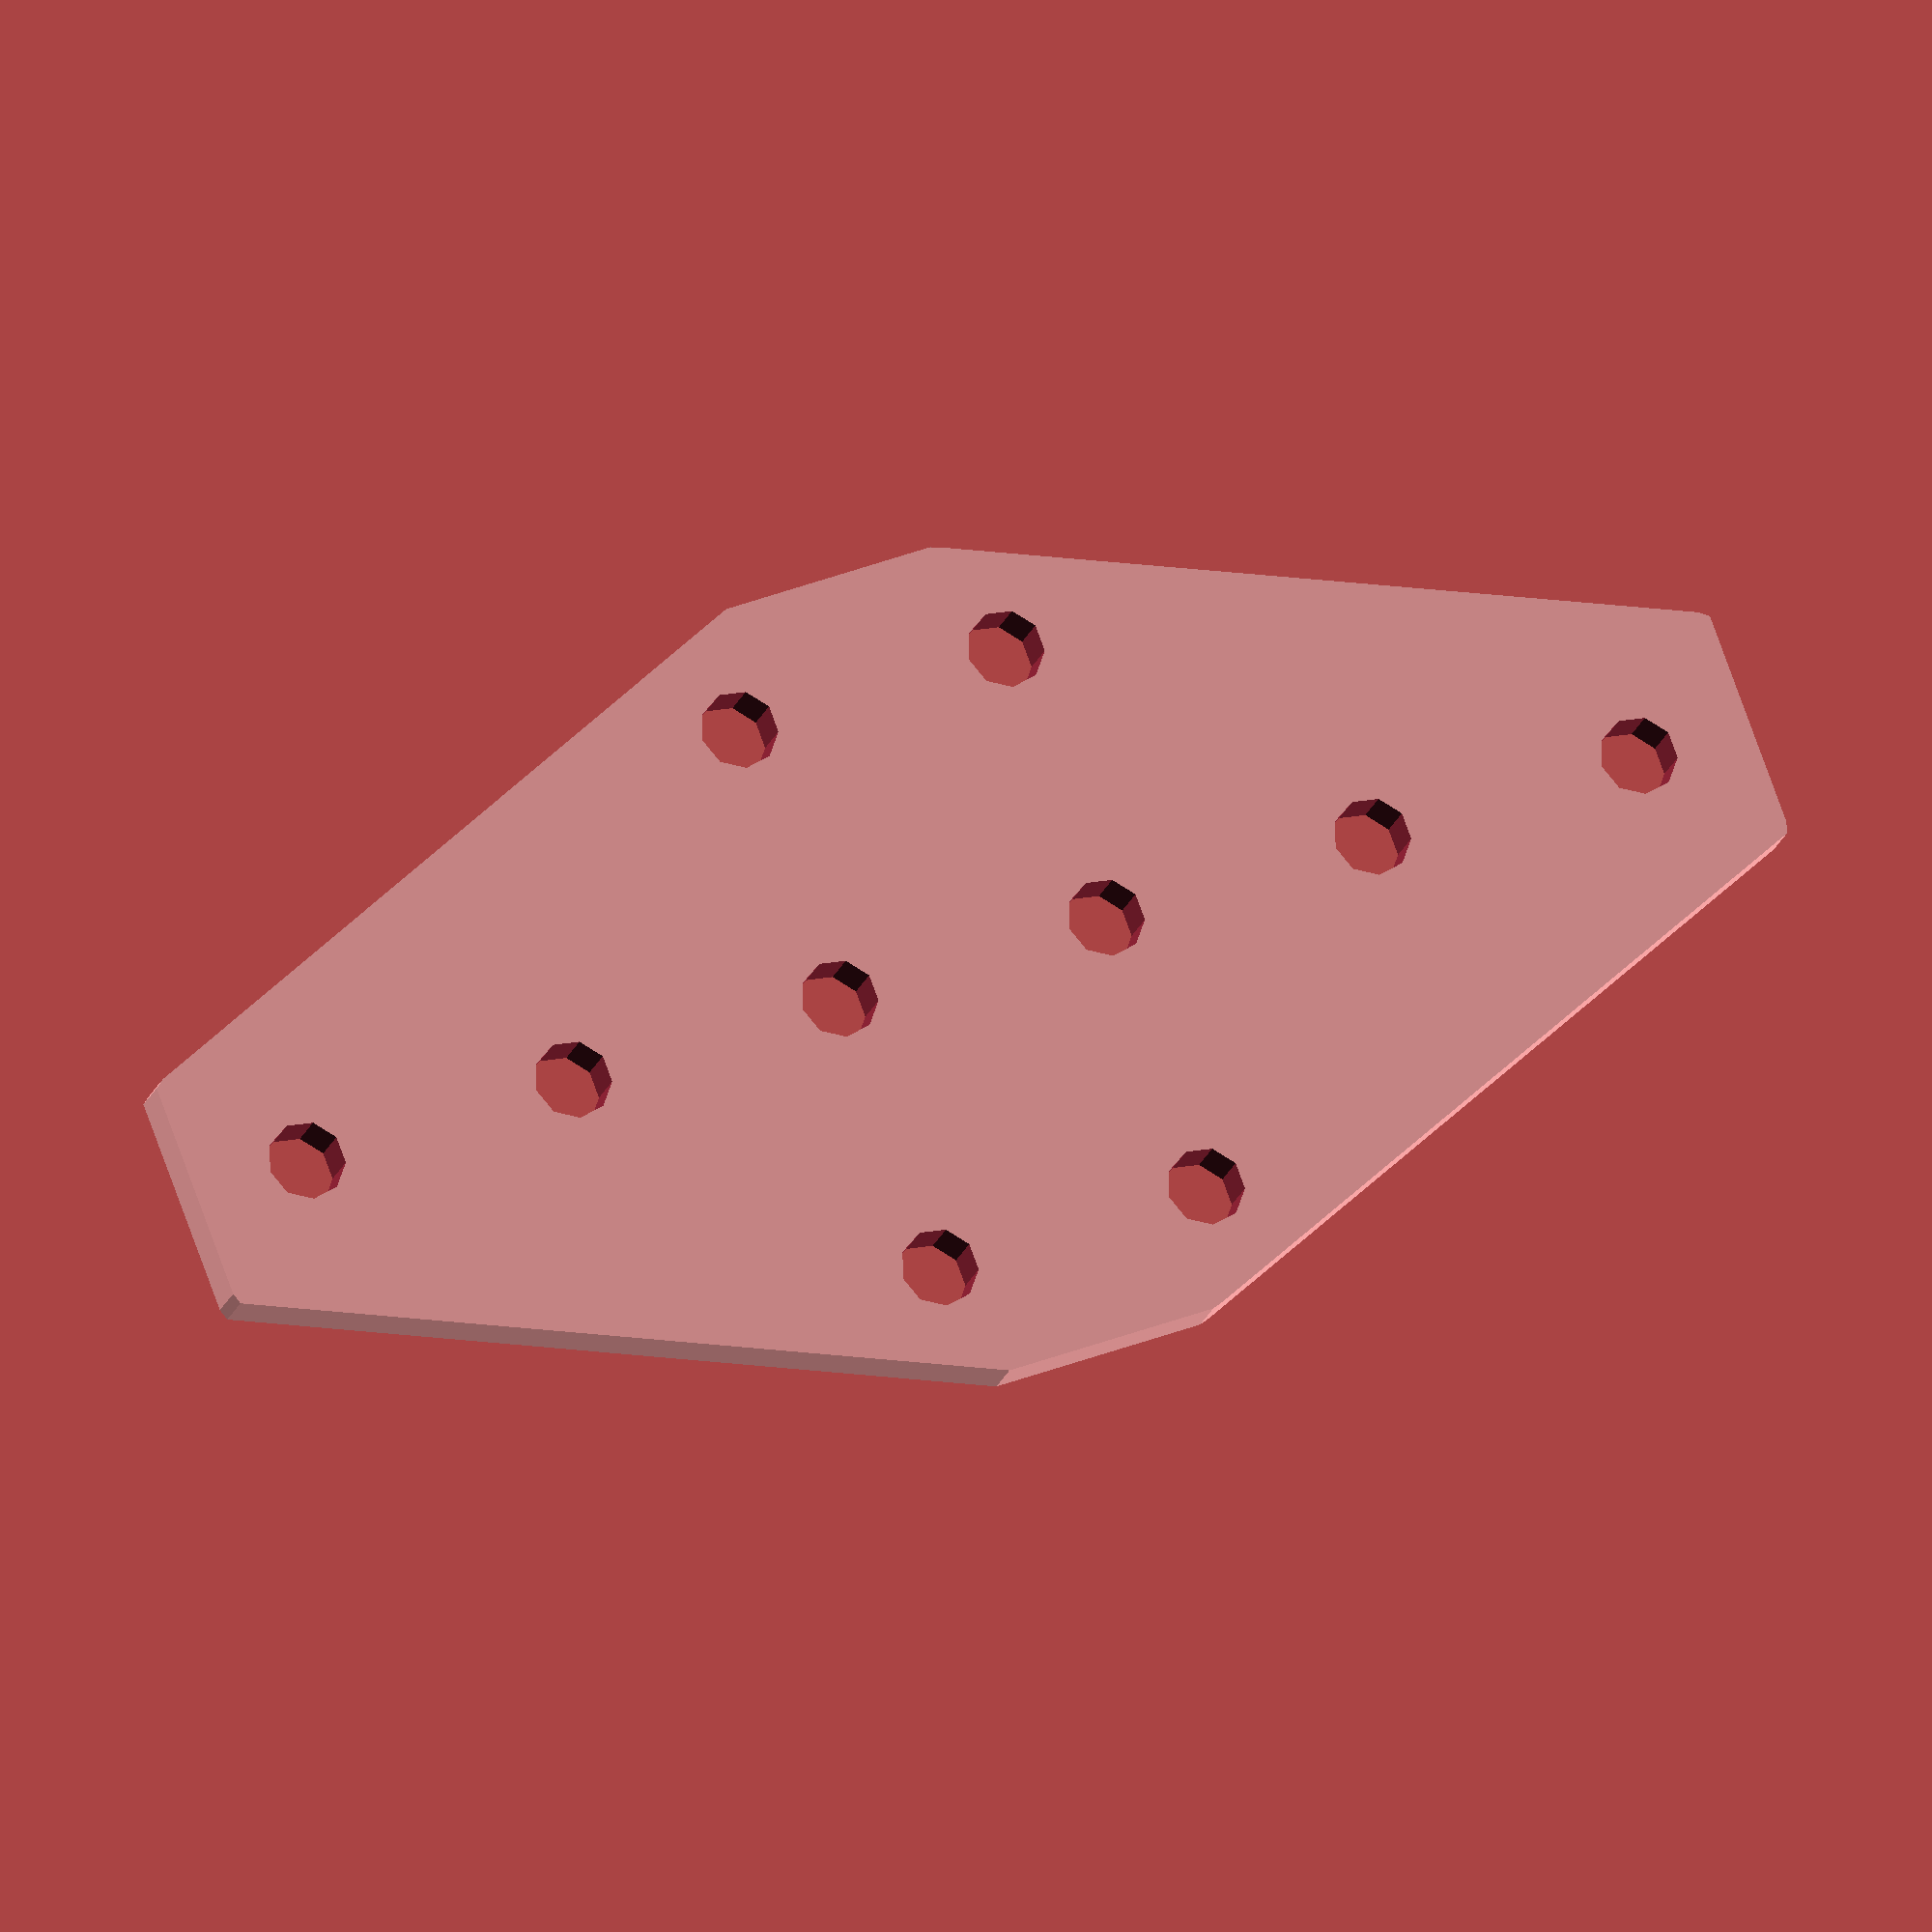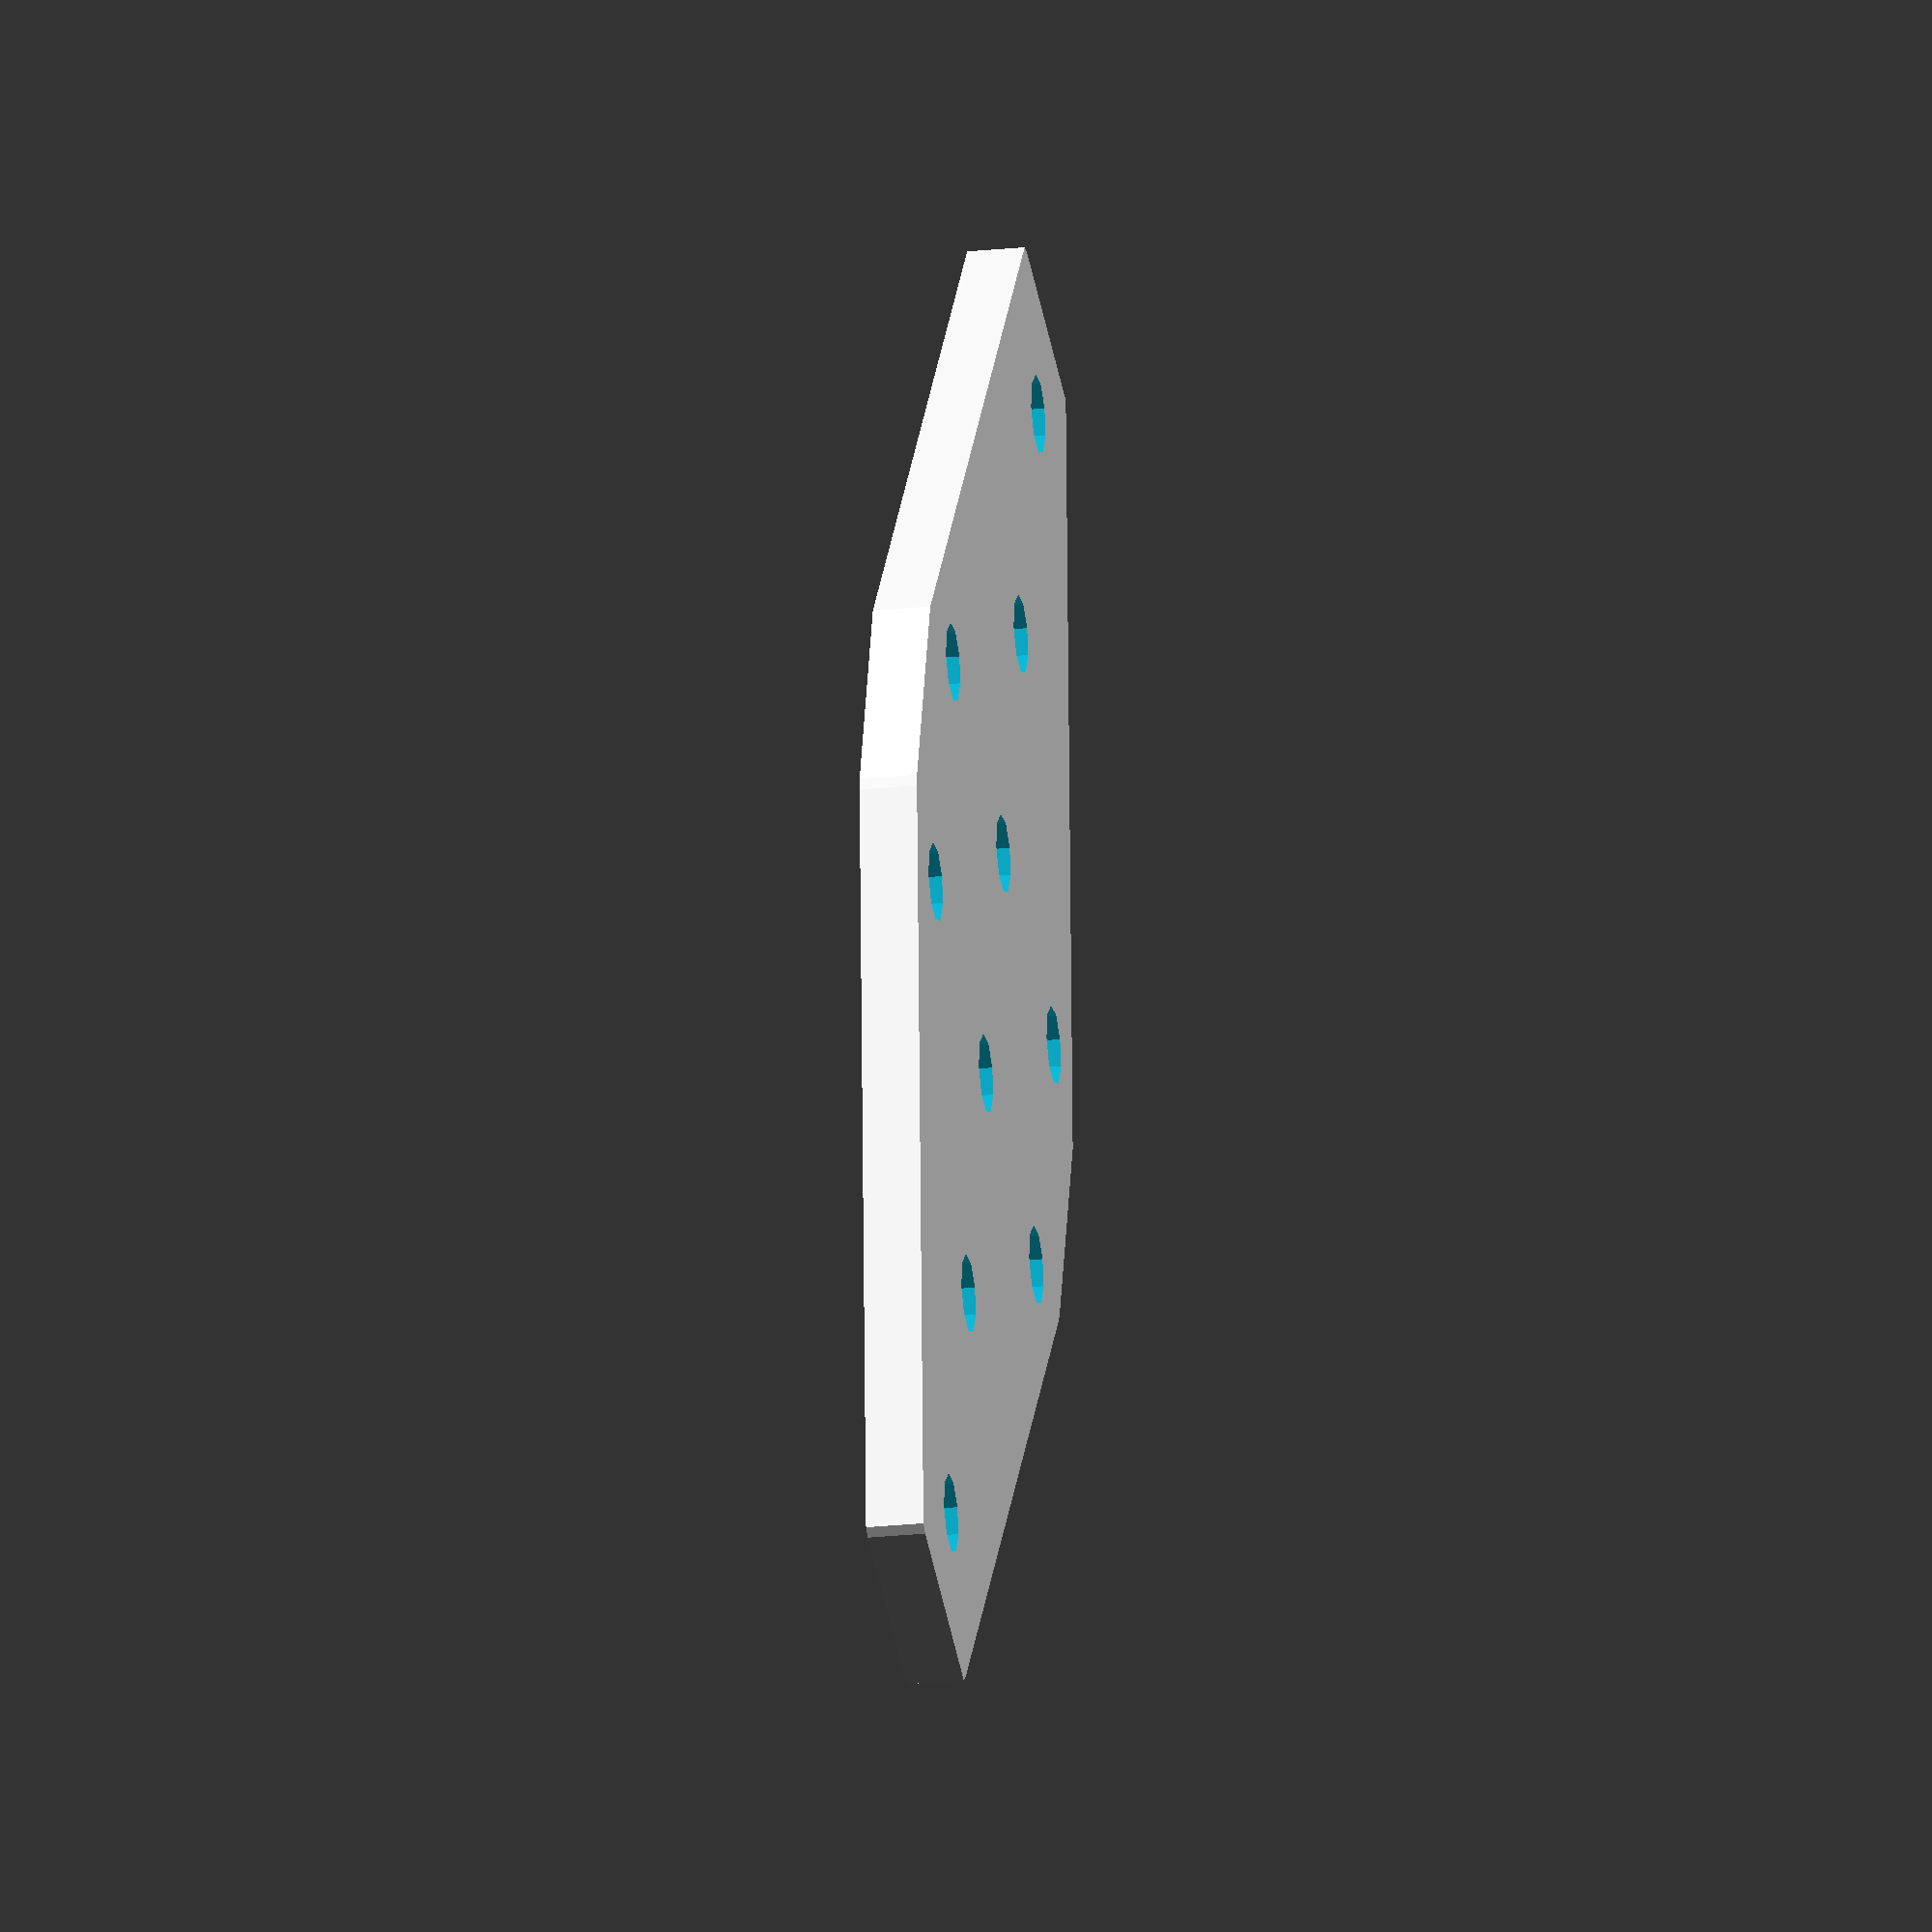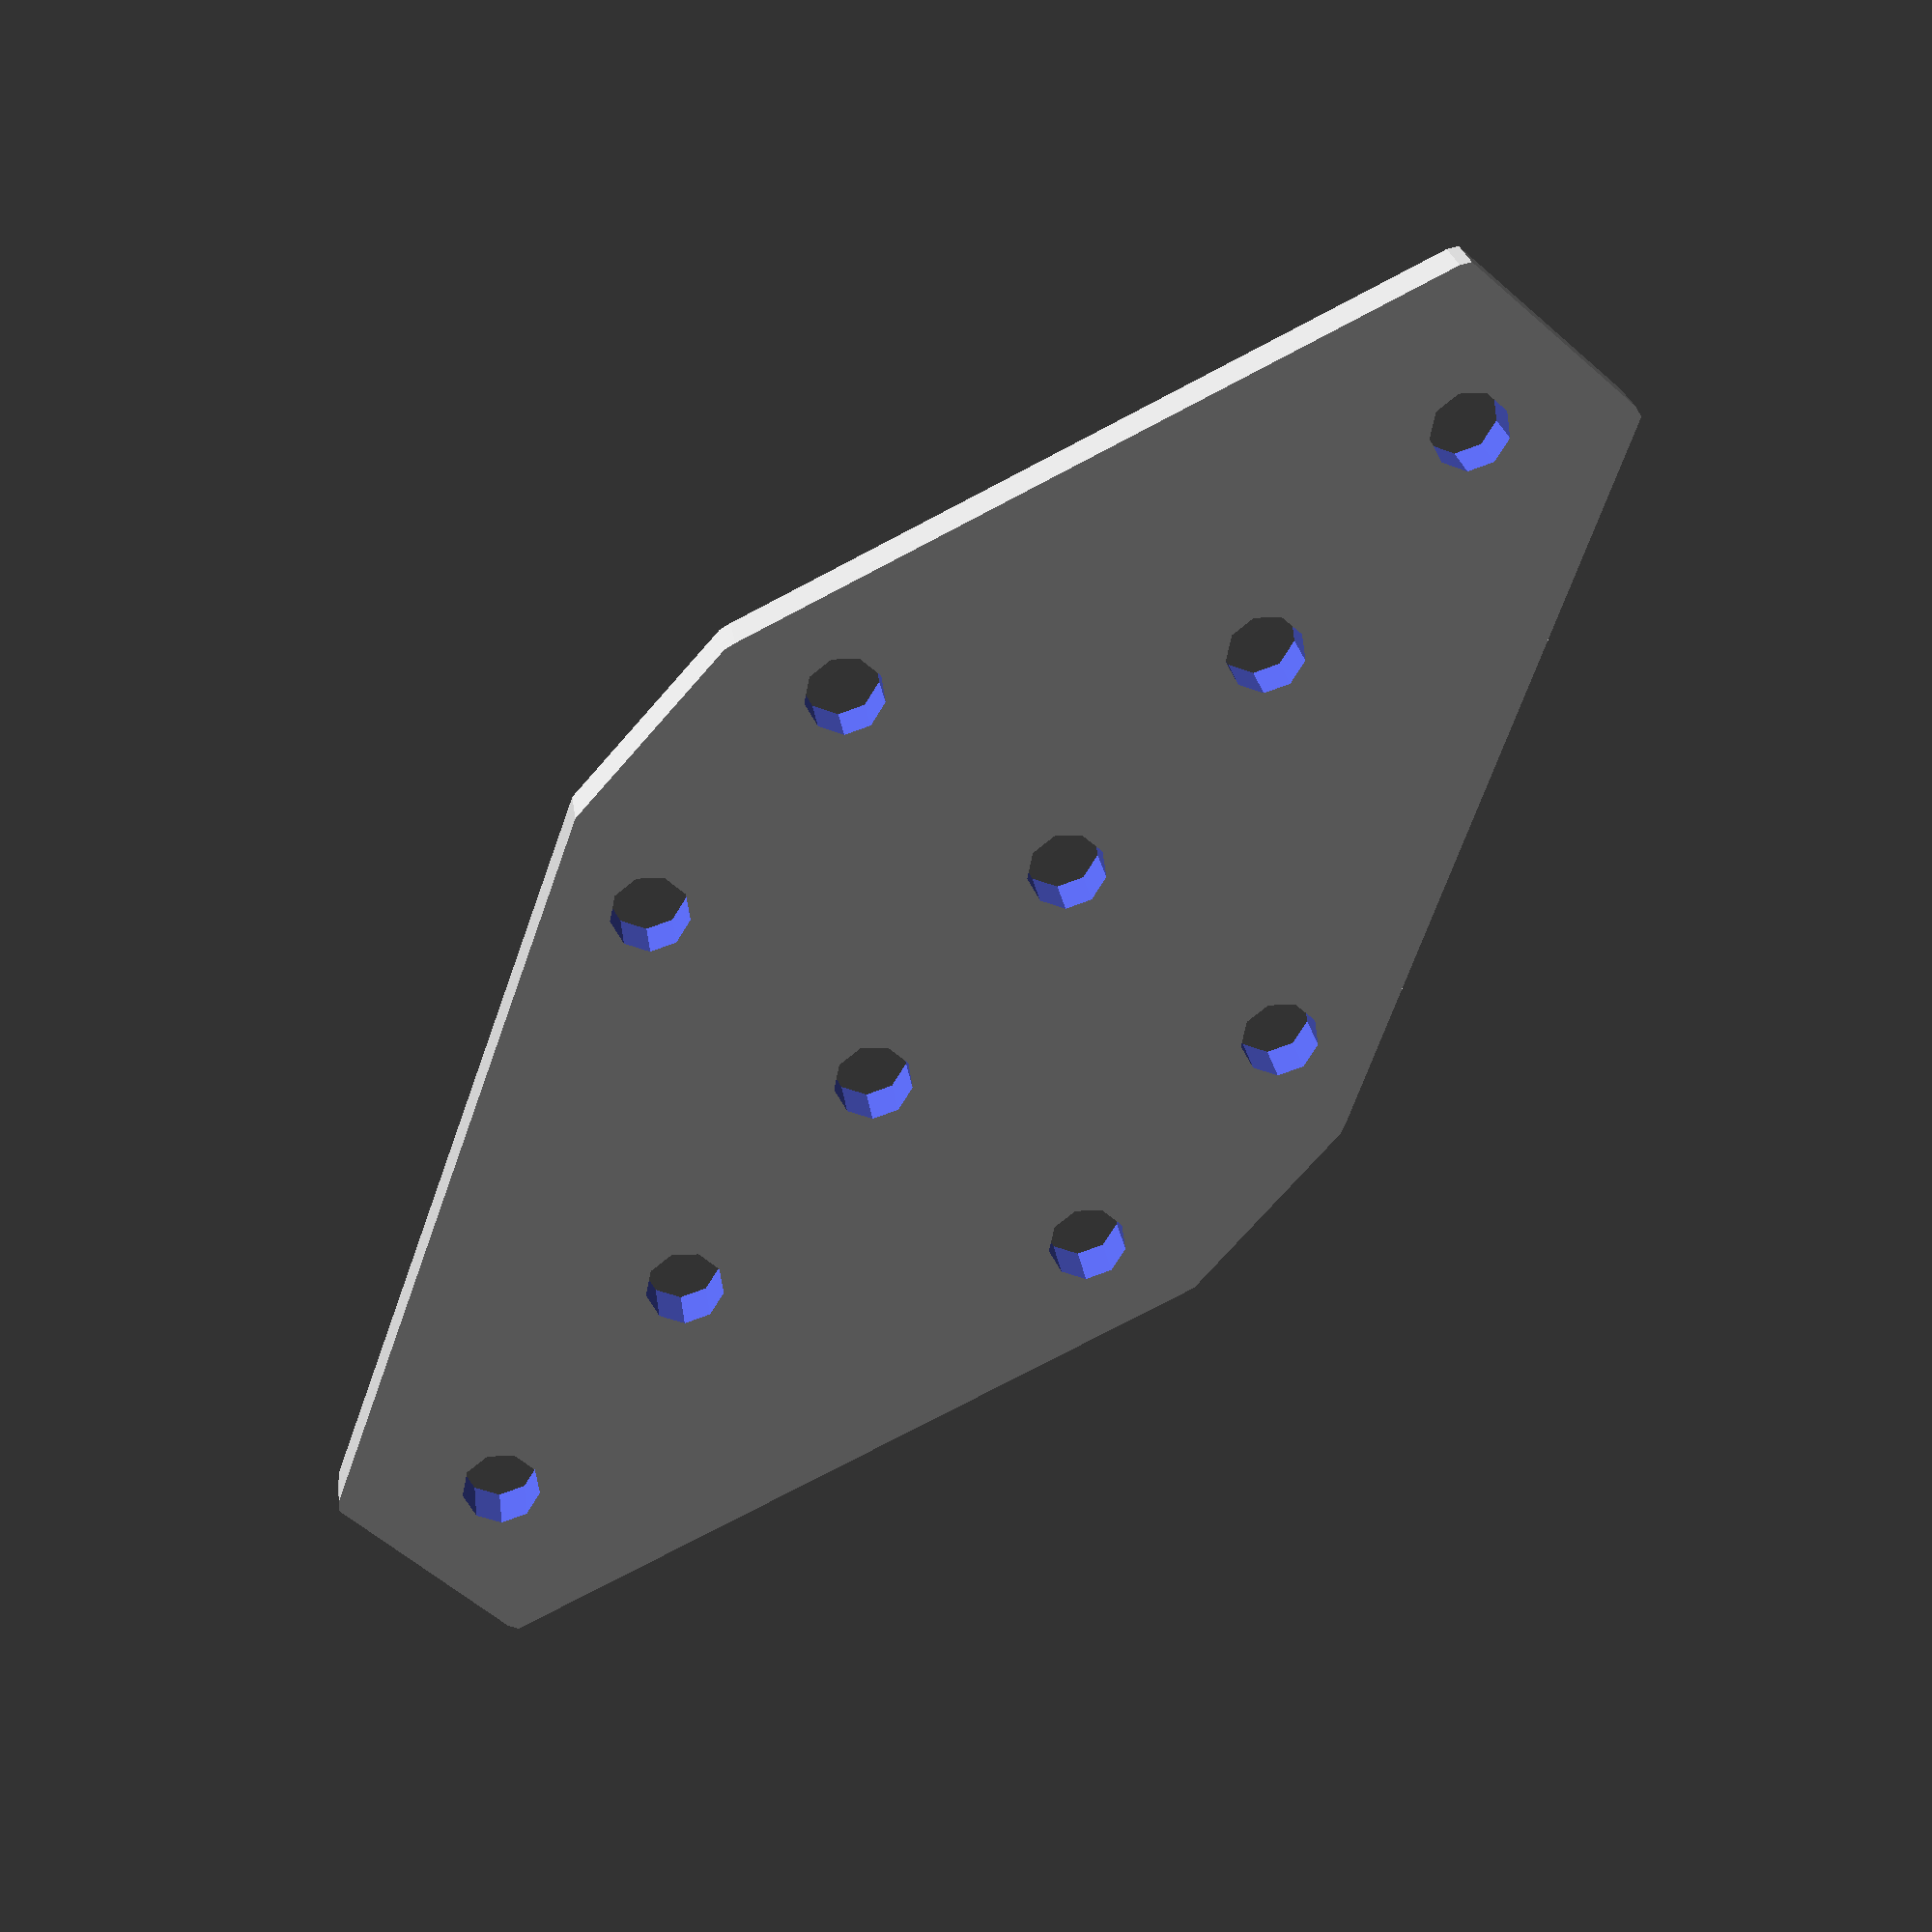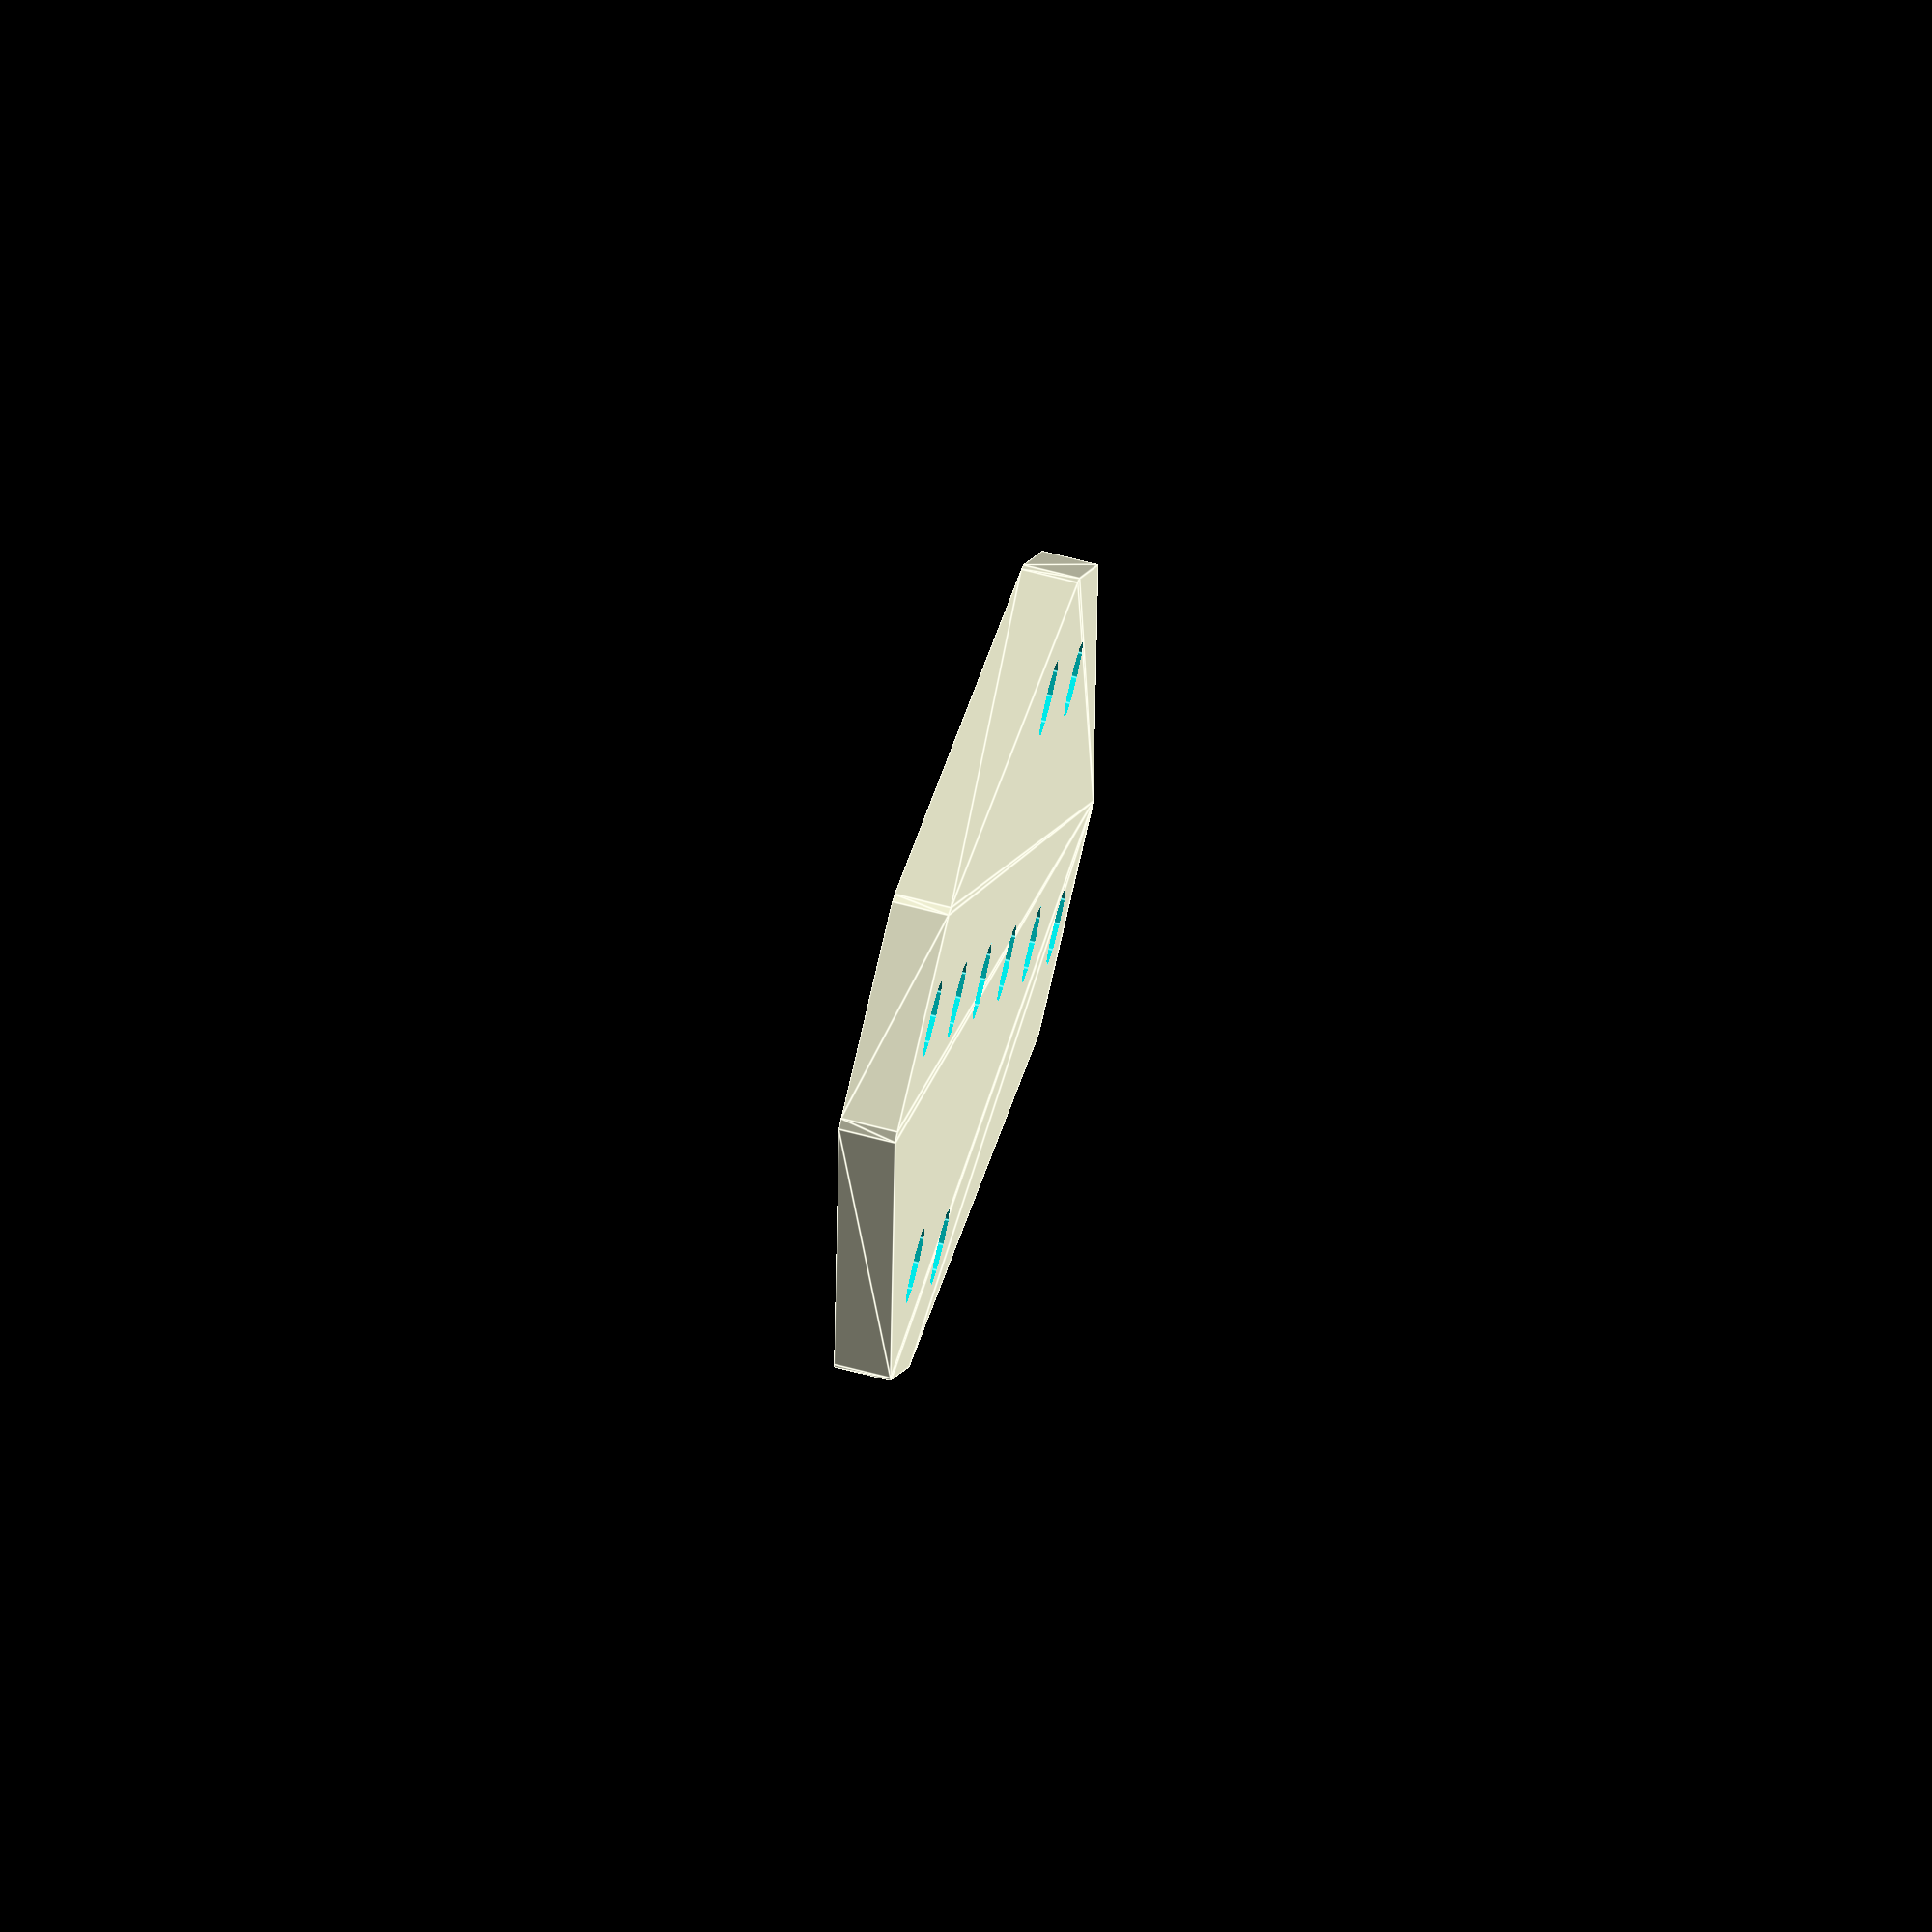
<openscad>
// rob@openpart.co.uk 20140202-23:00
// 10 hole cross joining plate for 40mm & 20mm NOMINAL extrusion
// V-Slot & others

module roundedRect(size, radius)
{
	x = size[0];
	y = size[1];
	z = size[2];
	linear_extrude(height=z)
	hull()
	{
		// place 4 circles in the corners, with the given radius
		translate([(-x/2)+(radius/2), (-y/2)+(radius/2), 0])
		circle(r=radius);
		translate([(x/2)-(radius/2), (-y/2)+(radius/2), 0])
		circle(r=radius);
		translate([(-x/2)+(radius/2), (y/2)-(radius/2), 0])
		circle(r=radius);
		translate([(x/2)-(radius/2), (y/2)-(radius/2), 0])
		circle(r=radius);
	}
}

hole = 5.5 / 2;
plate_width1 = 56;
plate_width2 = 116;
plate_length = 16;
plate_thickness = 4;
extend_past_thickness = 2;
corner_radius = 0.7;
difference () {
hull () {
	translate([0, 0, 0])
		roundedRect ([plate_length, plate_width1, plate_thickness], corner_radius);
	rotate (90,0,0) {

	translate([0, 0, 0])
		roundedRect ([plate_length, plate_width2, plate_thickness], corner_radius);
}}

	translate([10,20,-1])
		cylinder(h = (extend_past_thickness+plate_thickness+2), r = hole);
	translate([10,-20,-1])
		cylinder(h = (extend_past_thickness+plate_thickness+2), r = hole);

	translate([-10,20,-1])
		cylinder(h = (extend_past_thickness+plate_thickness+2), r = hole);
	translate([-10,-20,-1])
		cylinder(h = (extend_past_thickness+plate_thickness+2), r = hole);

	translate([50,0,-1])
		cylinder(h = (extend_past_thickness+plate_thickness+2), r = hole);
	translate([30,0,-1])
		cylinder(h = (extend_past_thickness+plate_thickness+2), r = hole);
	translate([10,0,-1])
		cylinder(h = (extend_past_thickness+plate_thickness+2), r = hole);
	translate([-10,0,-1])
		cylinder(h = (extend_past_thickness+plate_thickness+2), r = hole);
	translate([-30,0,-1])
		cylinder(h = (extend_past_thickness+plate_thickness+2), r = hole);
	translate([-50,0,-1])
		cylinder(h = (extend_past_thickness+plate_thickness+2), r = hole);

}
	

</openscad>
<views>
elev=196.5 azim=200.6 roll=13.1 proj=o view=wireframe
elev=22.3 azim=250.9 roll=100.5 proj=o view=solid
elev=156.7 azim=228.4 roll=7.1 proj=p view=wireframe
elev=286.1 azim=69.7 roll=284.1 proj=o view=edges
</views>
